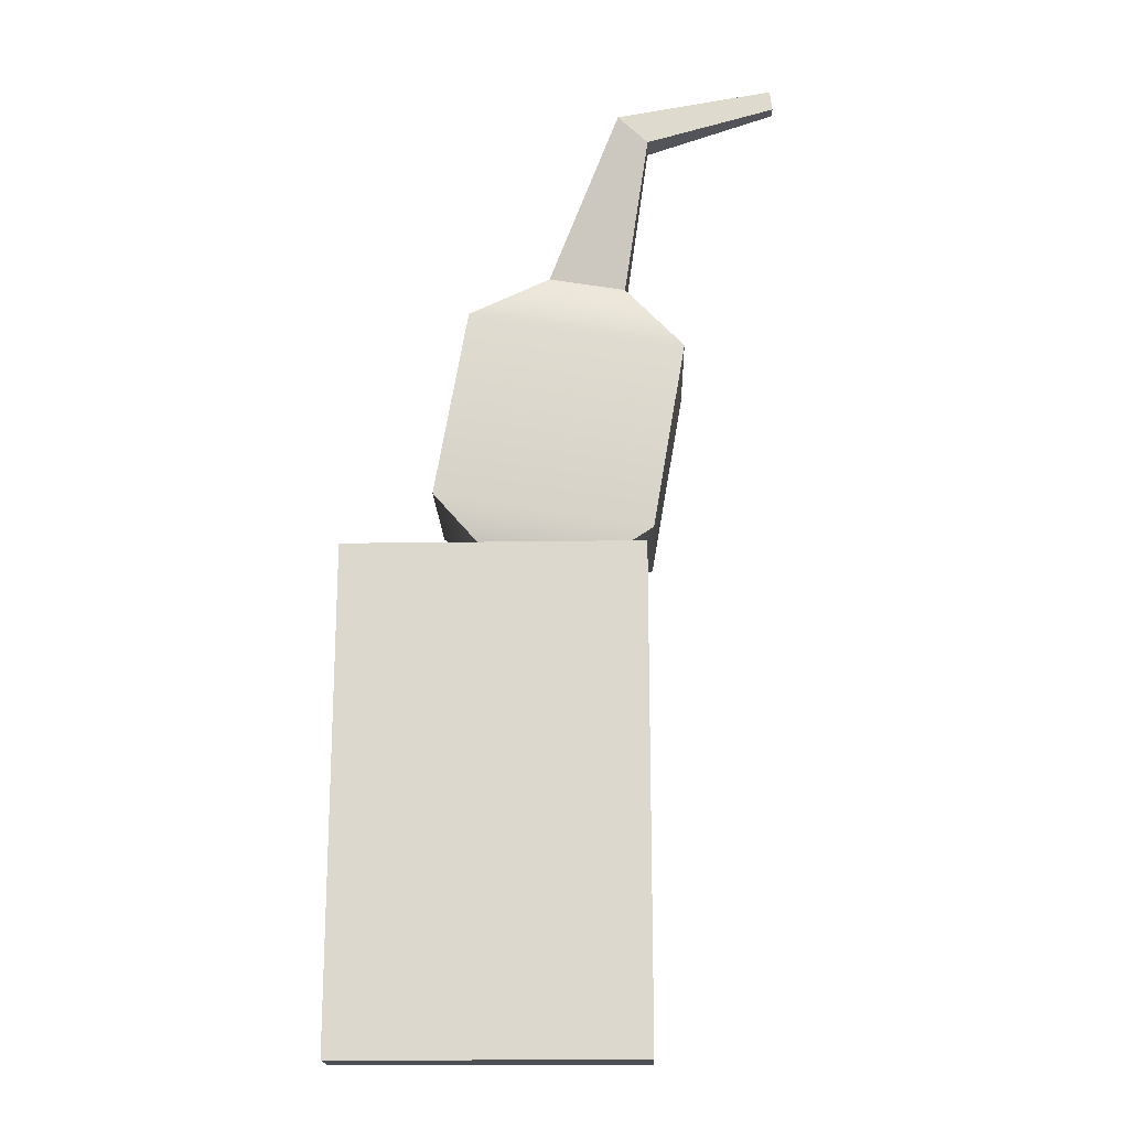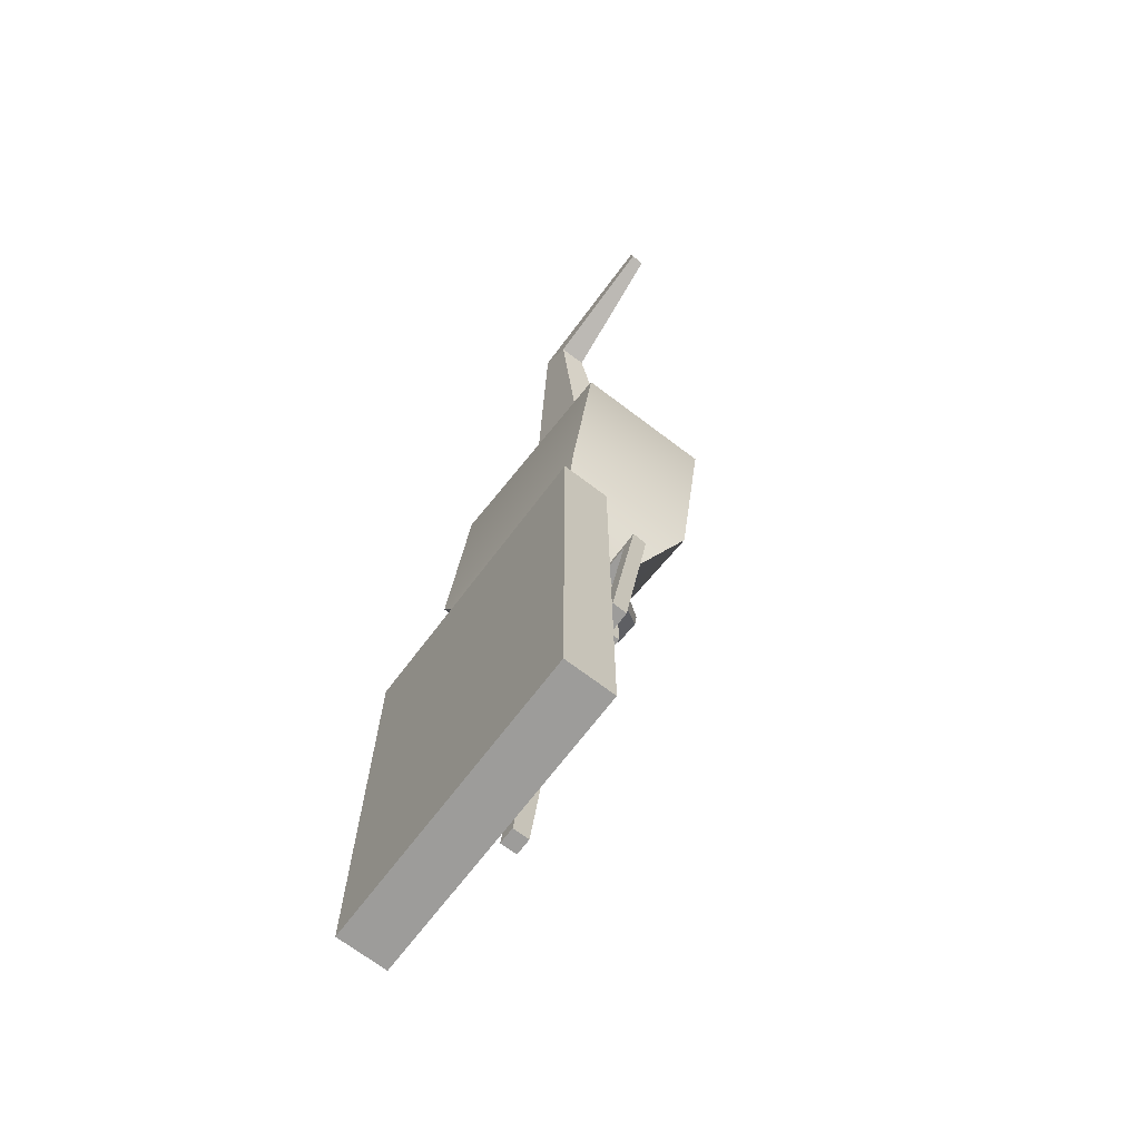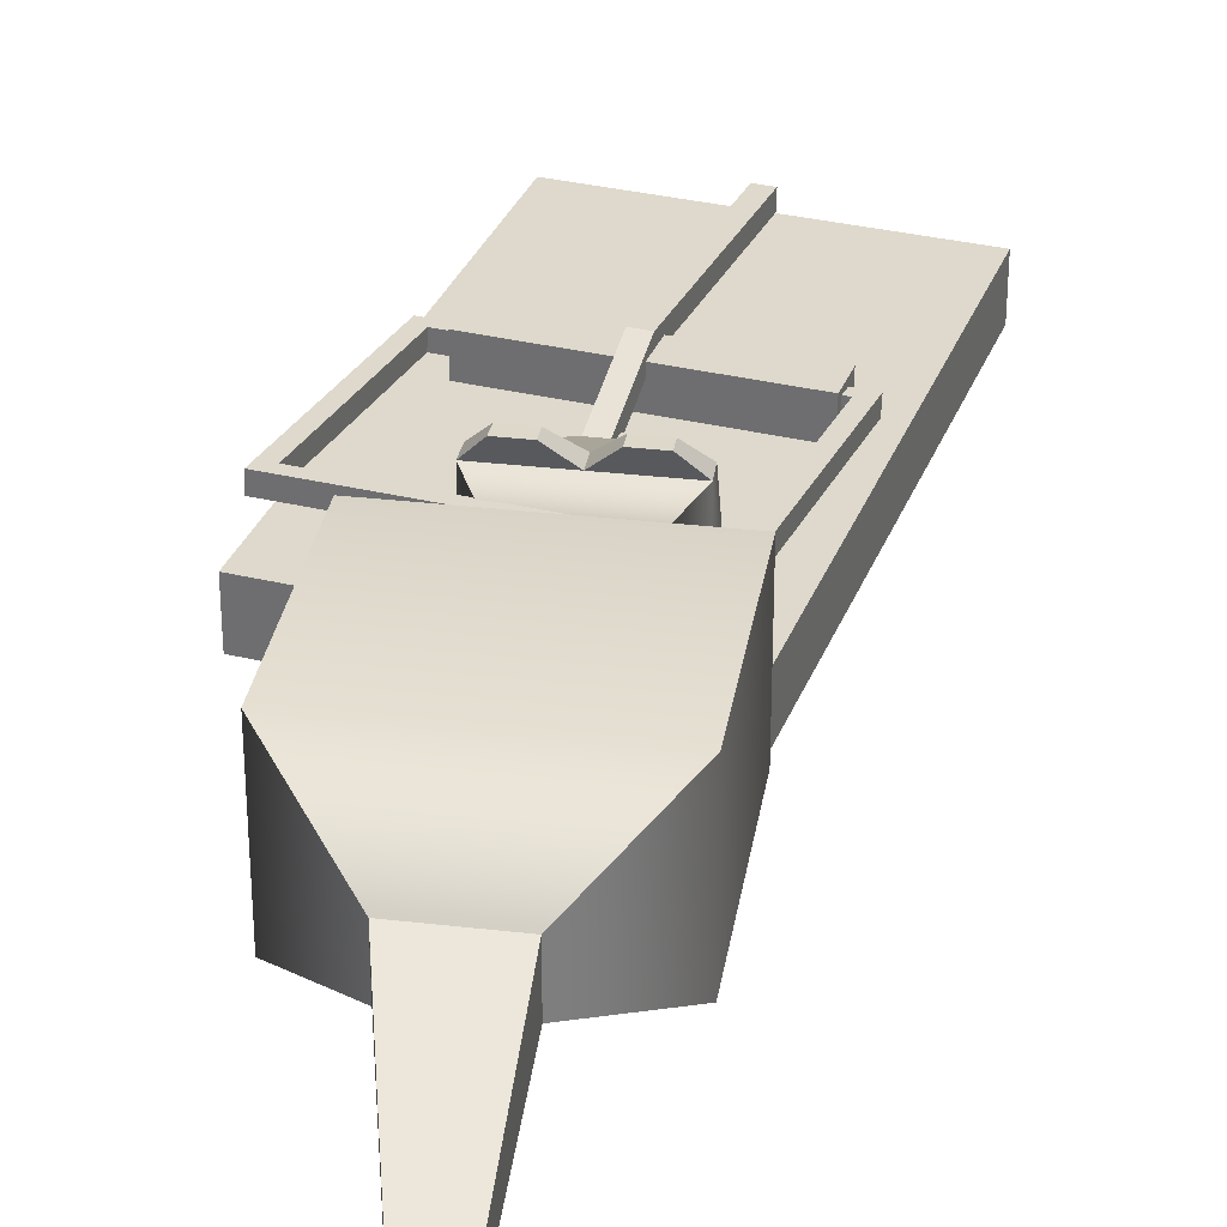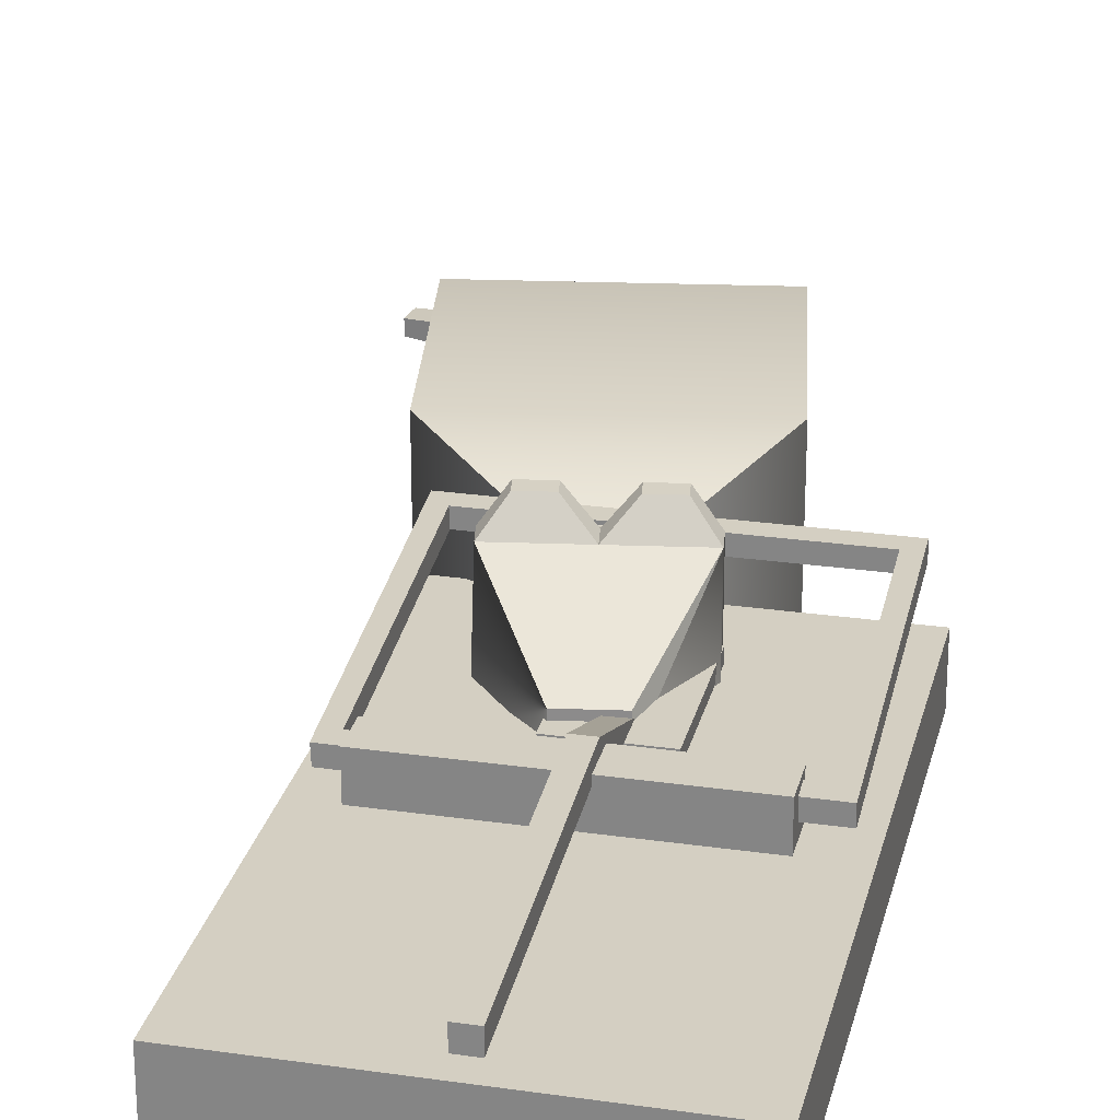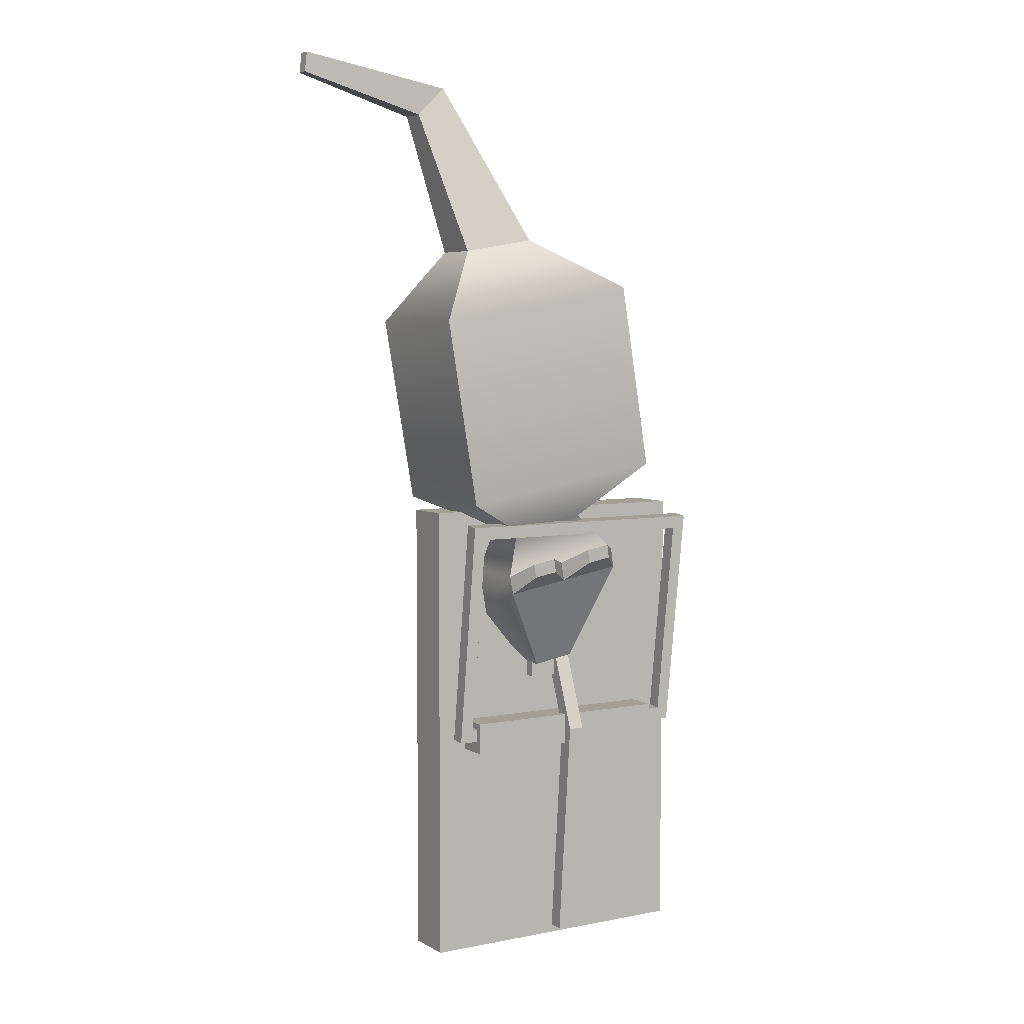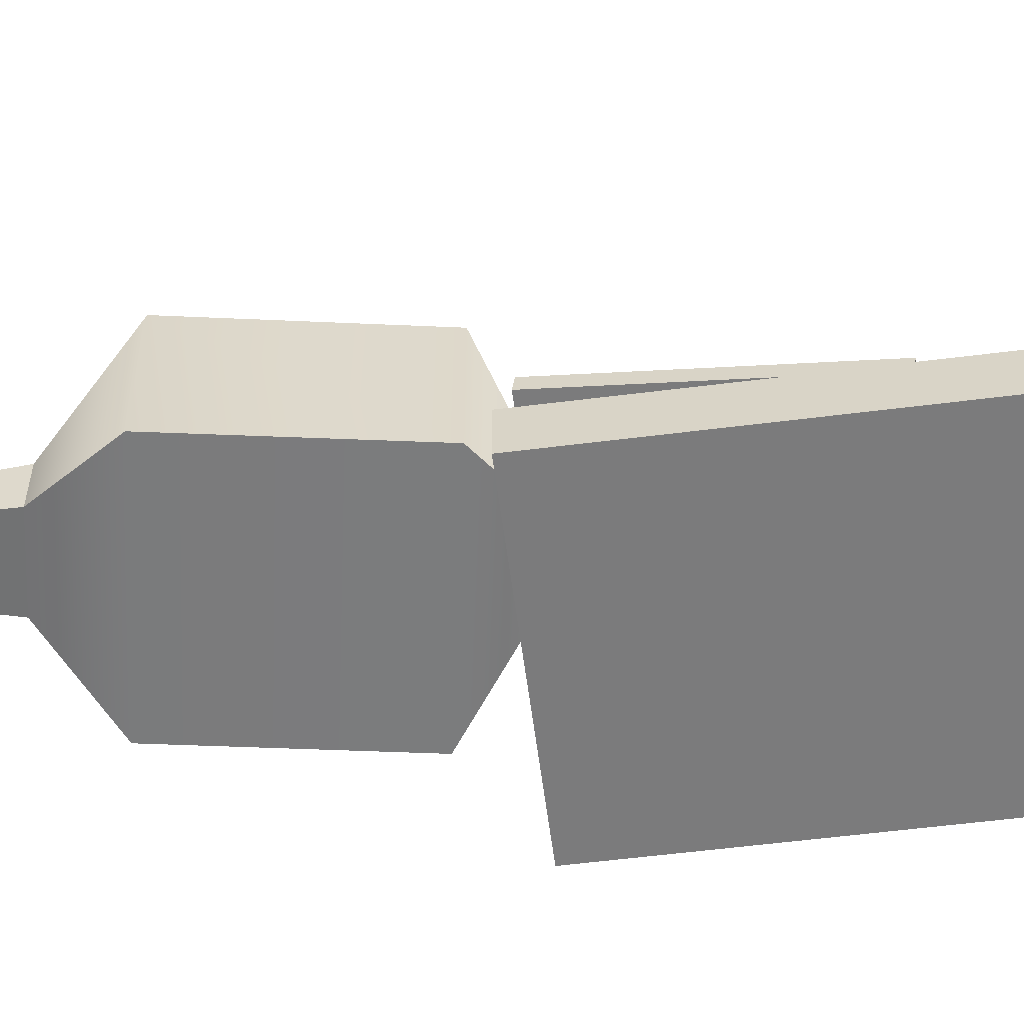
<metadata>
{"format":"obj","ext":"obj","renderer":"f3d","projection":"perspective","resolution":1024,"background":"white","views":[{"elev":-18.3,"azim":1.7,"up":"+Z"},{"elev":-70.0,"azim":52.8,"up":"+Z"},{"elev":32.2,"azim":18.9,"up":"+Y"},{"elev":25.6,"azim":-167.0,"up":"+Y"},{"elev":5.3,"azim":148.7,"up":"+Z"},{"elev":-58.5,"azim":97.4,"up":"+Y"}]}
</metadata>
<code>
v -0.1931 0 -0.3039
v -0.1931 0 0.3039
v -0.1931 0.06318 -0.3039
v -0.1931 0.06318 0.3039
v 0.178 0.06318 -0.3039
v 0.178 0.06318 0.3039
v 0.178 0 -0.3039
v 0.178 0 0.3039
v -0.05491 0.06124 0.0703
v -0.05491 0.06124 0.217
v -0.05491 0.07653 0.0703
v -0.05491 0.07653 0.217
v 0.03802 0.07653 0.0703
v 0.03802 0.07653 0.217
v 0.03802 0.06124 0.0703
v 0.03802 0.06124 0.217
v -0.01867 0.07172 -0.2901
v -0.01867 0.05587 0.1064
v -0.01867 0.09218 -0.2901
v -0.01867 0.07633 0.1064
v 0.001784 0.09218 -0.2901
v 0.001784 0.07633 0.1064
v 0.001784 0.07172 -0.2901
v 0.001784 0.05587 0.1064
v 0.001784 0.118 -0.000455
v -0.01867 0.118 -0.000455
v -0.01867 0.09754 -0.000455
v 0.001784 0.09754 -0.000455
v 0.1388 0.06324 -0.02258
v -0.1423 0.06324 -0.02258
v 0.1388 0.104 -0.02258
v -0.1423 0.104 -0.02258
v 0.1388 0.104 0.01813
v -0.1423 0.104 0.01813
v 0.1388 0.06324 0.01813
v -0.1423 0.06324 0.01813
v -0.1778 0.07709 -0.004664
v -0.1778 0.116 0.2914
v -0.1778 0.09587 -0.007135
v -0.1778 0.1348 0.2889
v 0.163 0.09587 -0.007135
v 0.163 0.1348 0.2889
v 0.163 0.07709 -0.004664
v 0.163 0.116 0.2914
v -0.161 0.09807 0.009593
v -0.161 0.1326 0.2722
v 0.1462 0.1326 0.2722
v 0.1462 0.09807 0.009593
v 0.1462 0.07928 0.01206
v 0.1462 0.1138 0.2746
v -0.161 0.1138 0.2746
v -0.161 0.07928 0.01206
v -0.01787 0.05029 0.09817
v 0.05841 0.03968 0.6699
v -0.01787 0.08512 0.09817
v 0.05841 0.1014 0.6699
v 0.03555 0.08512 0.08901
v 0.1542 0.1014 0.6534
v 0.03555 0.05029 0.08901
v 0.1542 0.03968 0.6534
v 0.1862 0.178 0.3229
v -0.0819 0.178 0.3689
v -0.0819 0.00526 0.3689
v 0.1862 0.00526 0.3229
v 0.09094 0.123 0.28
v -0.006434 0.123 0.2967
v -0.006434 0.06027 0.2967
v 0.09094 0.06027 0.28
v -0.04107 0.00526 0.6068
v -0.04107 0.18 0.6068
v 0.227 0.18 0.5608
v 0.227 0.00526 0.5608
v 0.1848 -0.009415 0.8366
v 0.1471 -0.009415 0.8731
v 0.1848 0.02391 0.8366
v 0.1471 0.02391 0.8731
v 0.3451 -0.005261 0.8835
v 0.3421 -0.005261 0.9089
v 0.3451 0.01099 0.8835
v 0.3421 0.01099 0.9089
v 0.1145 0.144 0.2222
v -0.04792 0.144 0.2501
v -0.04792 0.0393 0.2501
v 0.1145 0.0393 0.2222
v 0.1098 0.1436 0.1982
v -0.05148 0.1436 0.2259
v -0.05943 0.03967 0.1796
v 0.1019 0.03967 0.1519
v 0.0333 0.144 0.2361
v 0.02917 0.1436 0.2121
v 0.09077 0.1714 0.2227
v 0.05972 0.1714 0.228
v 0.0627 0.1718 0.2454
v 0.09416 0.1718 0.24
v 0.008764 0.1718 0.2546
v 0.005782 0.1714 0.2372
v -0.02523 0.1714 0.2426
v -0.02266 0.1718 0.26
v 0.1098 0.1436 0.1982
v -0.05148 0.1436 0.2259
v 0.03555 0.08512 0.08901
v -0.01787 0.08512 0.09817
v 0.04299 0.1179 0.156
v 0.05305 0.1319 0.1836
v -0.002544 0.1179 0.1638
v -0.002843 0.1319 0.1932
v 0.06689 0.1179 0.1519
v 0.08239 0.1319 0.1785
v -0.02645 0.1179 0.1679
v -0.03218 0.1319 0.1982
f 1 2 4 3
f 3 4 6 5
f 5 6 8 7
f 7 8 2 1
f 2 8 6 4
f 7 1 3 5
f 9 10 12 11
f 11 12 14 13
f 13 14 16 15
f 15 16 10 9
f 10 16 14 12
f 15 9 11 13
f 26 27 18 20
f 25 26 20 22
f 28 25 22 24
f 27 28 24 18
f 18 24 22 20
f 23 17 19 21
f 19 26 25 21
f 17 27 26 19
f 23 28 27 17
f 21 25 28 23
f 29 30 32 31
f 31 32 34 33
f 33 34 36 35
f 35 36 30 29
f 30 36 34 32
f 35 29 31 33
f 37 38 40 39
f 41 42 44 43
f 38 44 42 40
f 43 37 39 41
f 39 40 46 45
f 40 42 47 46
f 42 41 48 47
f 41 39 45 48
f 43 44 50 49
f 44 38 51 50
f 38 37 52 51
f 37 43 49 52
f 47 48 49 50
f 48 45 52 49
f 47 50 51 46
f 46 51 52 45
f 62 63 69 70
f 61 62 70 71
f 64 61 71 72
f 63 64 72 69
f 78 77 79 80
f 59 53 55 57
f 65 66 62 61
f 66 67 63 62
f 67 68 64 63
f 68 65 61 64
f 81 89 82 66 65
f 82 83 67 66
f 83 84 68 67
f 84 81 65 68
f 54 56 70 69
f 56 58 71 70
f 58 60 72 71
f 60 54 69 72
f 54 60 73 74
f 60 58 75 73
f 58 56 76 75
f 56 54 74 76
f 74 73 77 78
f 73 75 79 77
f 75 76 80 79
f 76 74 78 80
f 95 96 97 98
f 86 87 83 82
f 87 88 84 83
f 88 85 81 84
f 99 108 104 106 110 100 86 90 85
f 53 87 86 100 102 55
f 59 88 87 53
f 57 101 99 85 88 59
f 91 92 93 94
f 85 90 92 91
f 90 89 93 92
f 89 81 94 93
f 81 85 91 94
f 89 90 96 95
f 90 86 97 96
f 86 82 98 97
f 82 89 95 98
f 105 106 104 103
f 55 102 109 105 103 107 101 57
f 101 107 108 99
f 106 105 109 110
f 108 107 103 104
f 110 109 102 100

</code>
